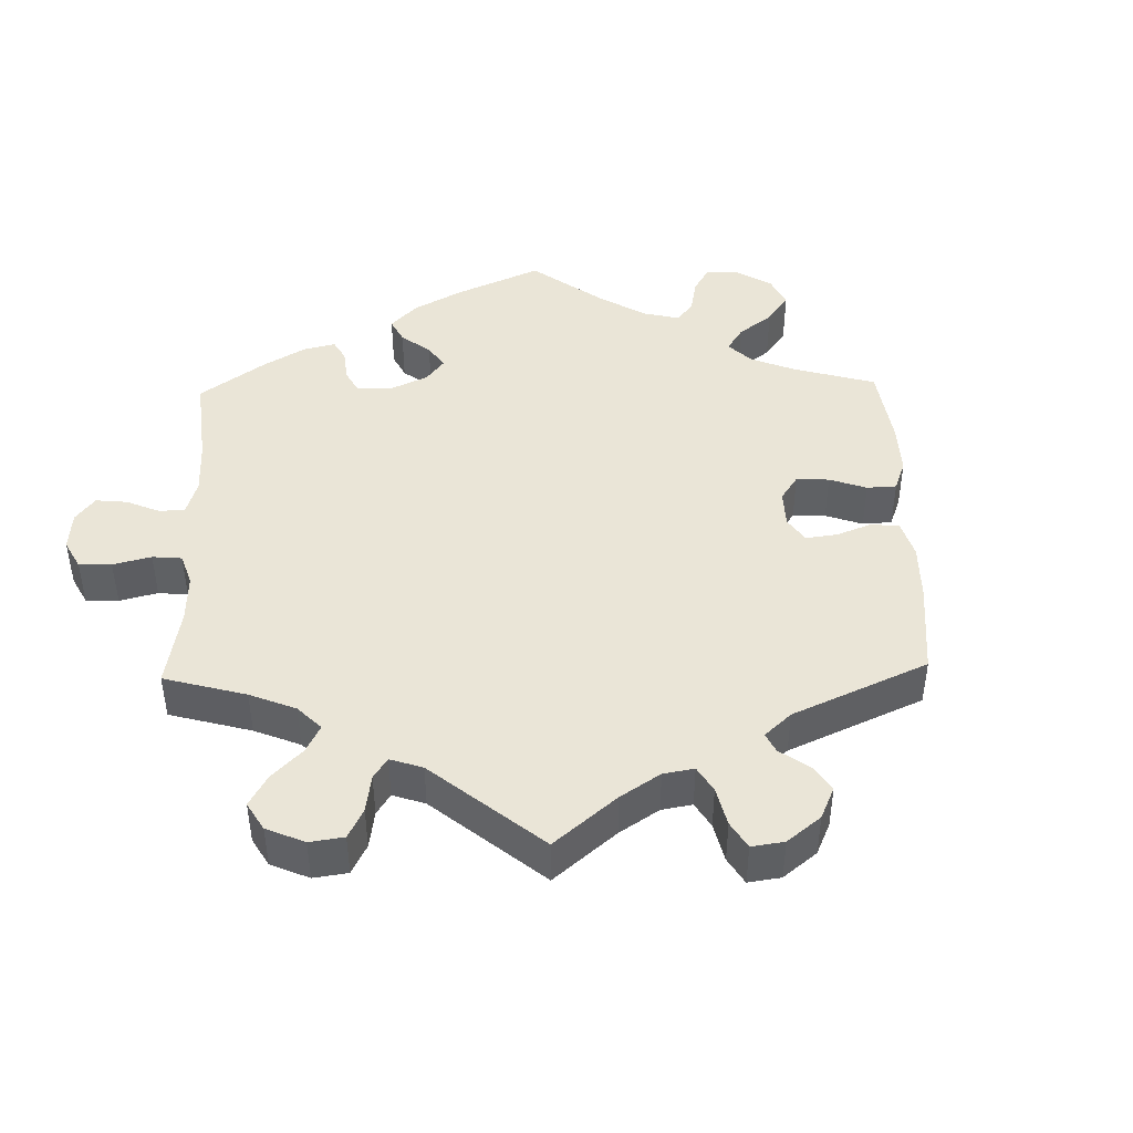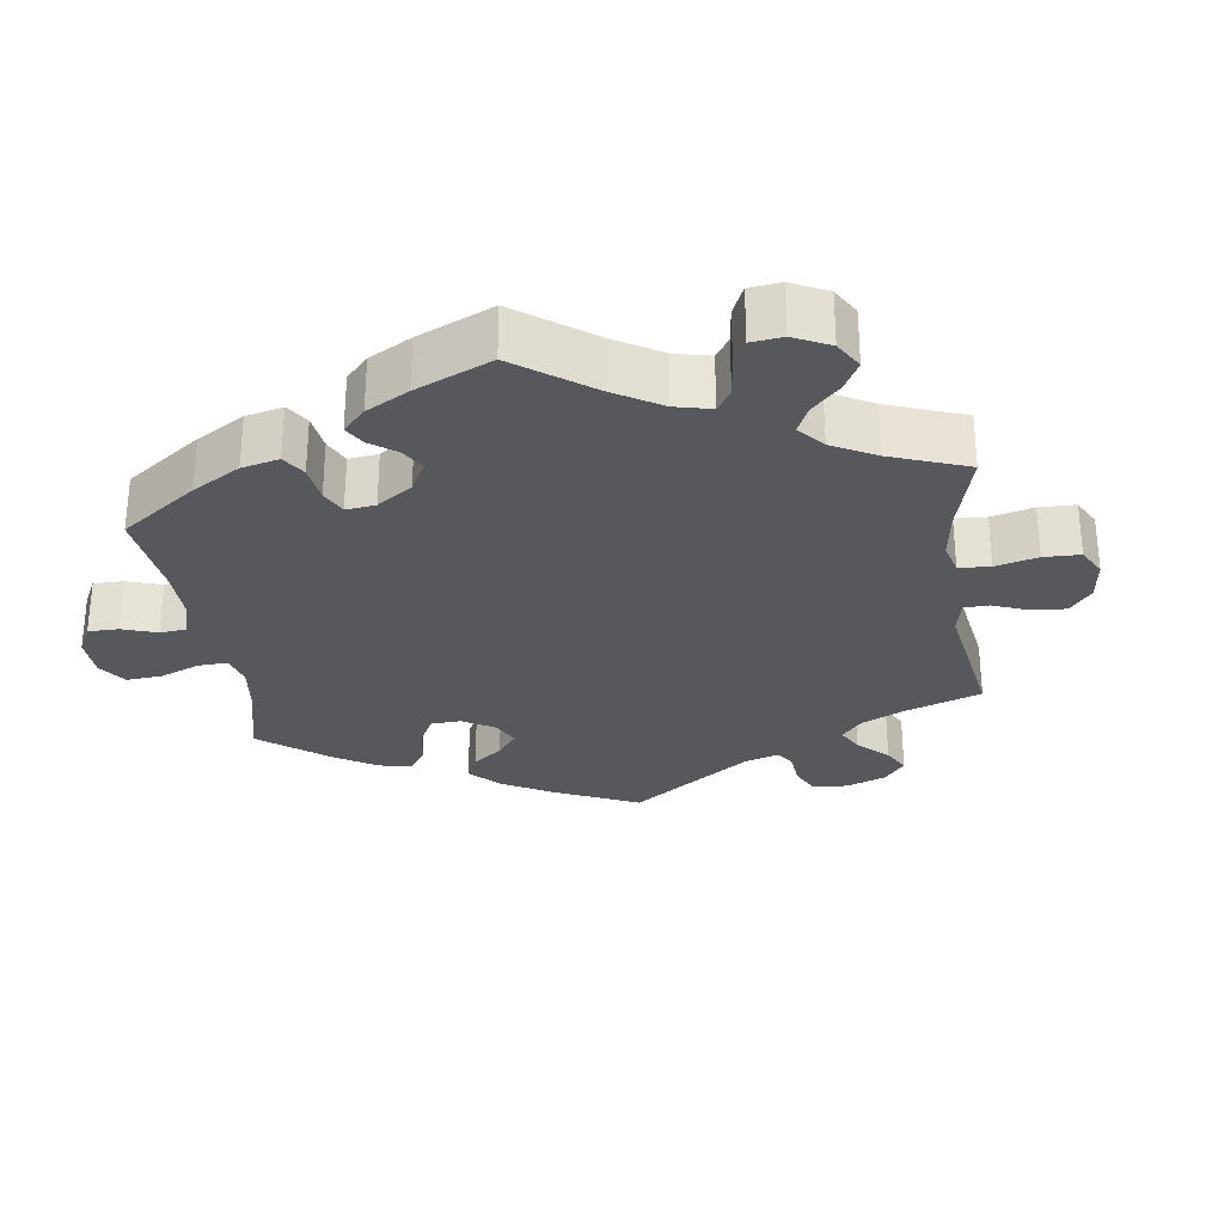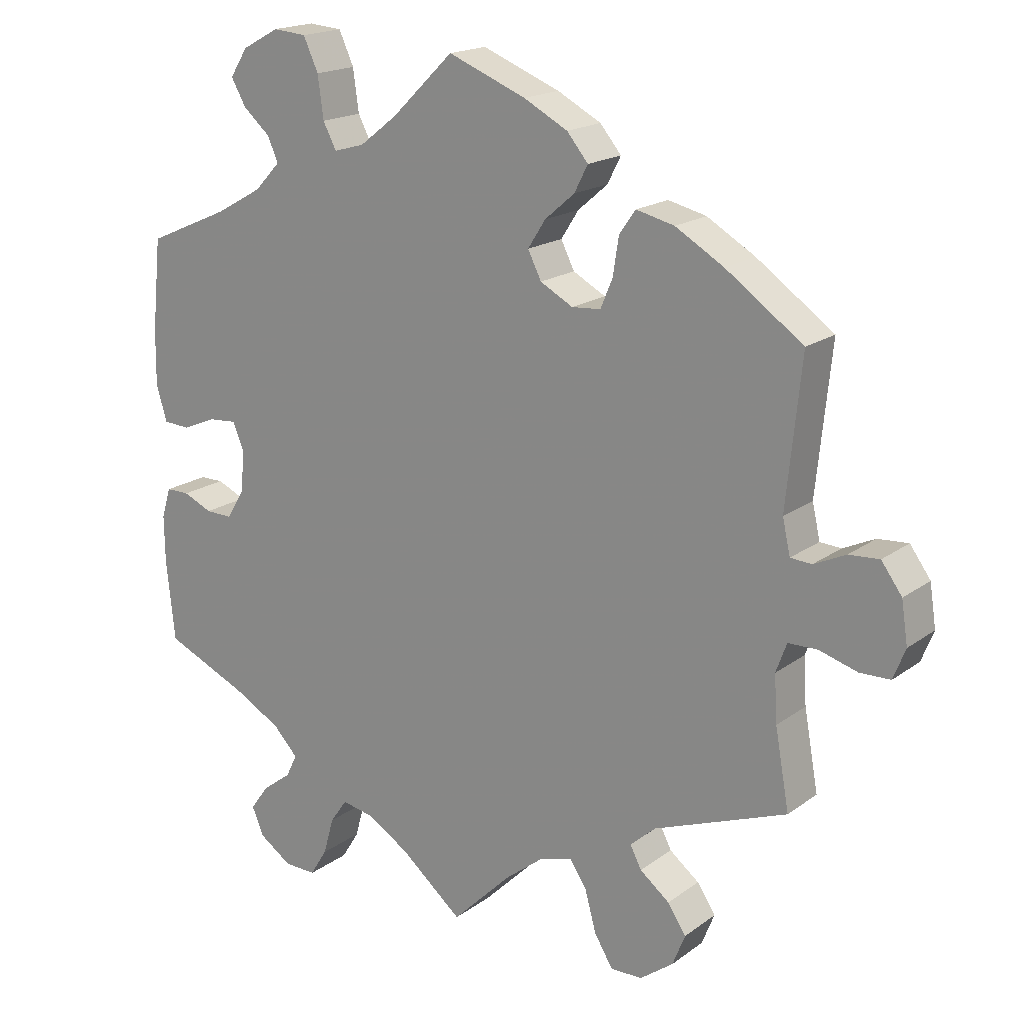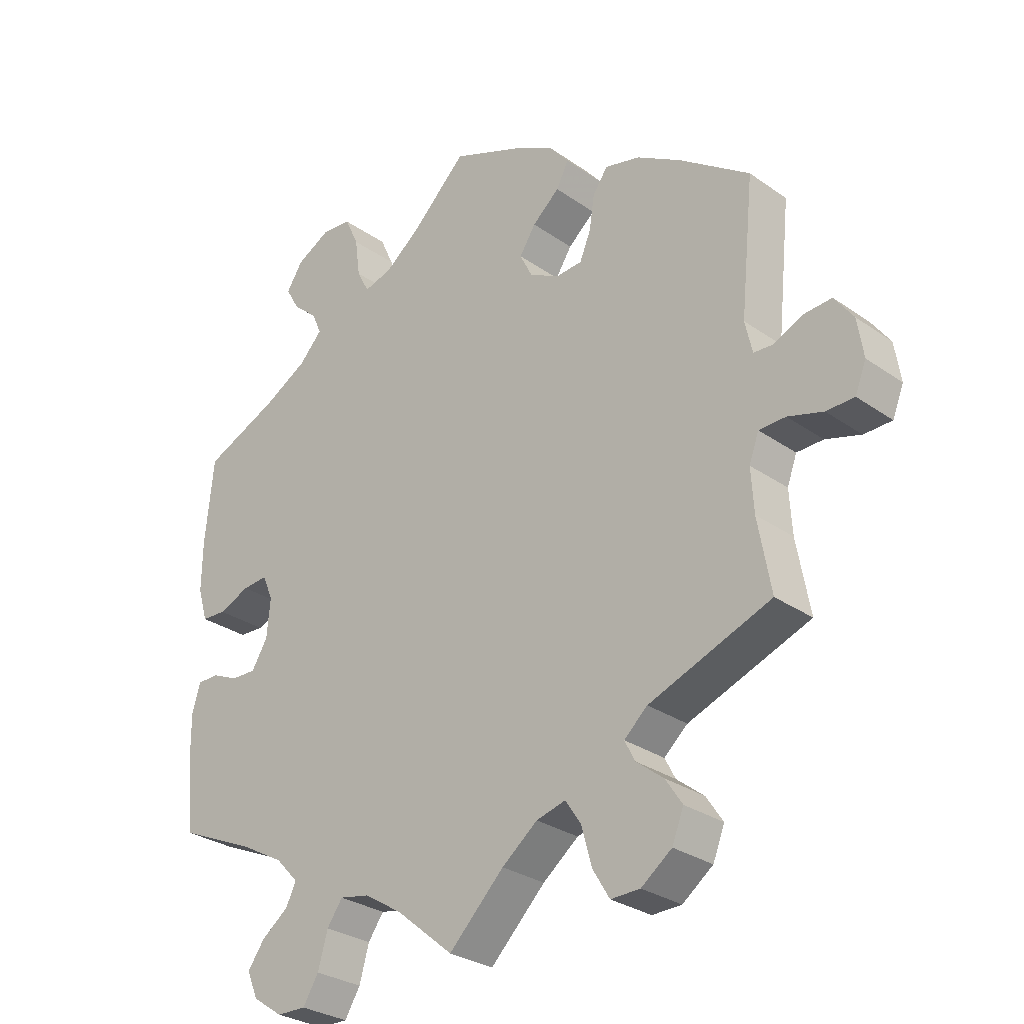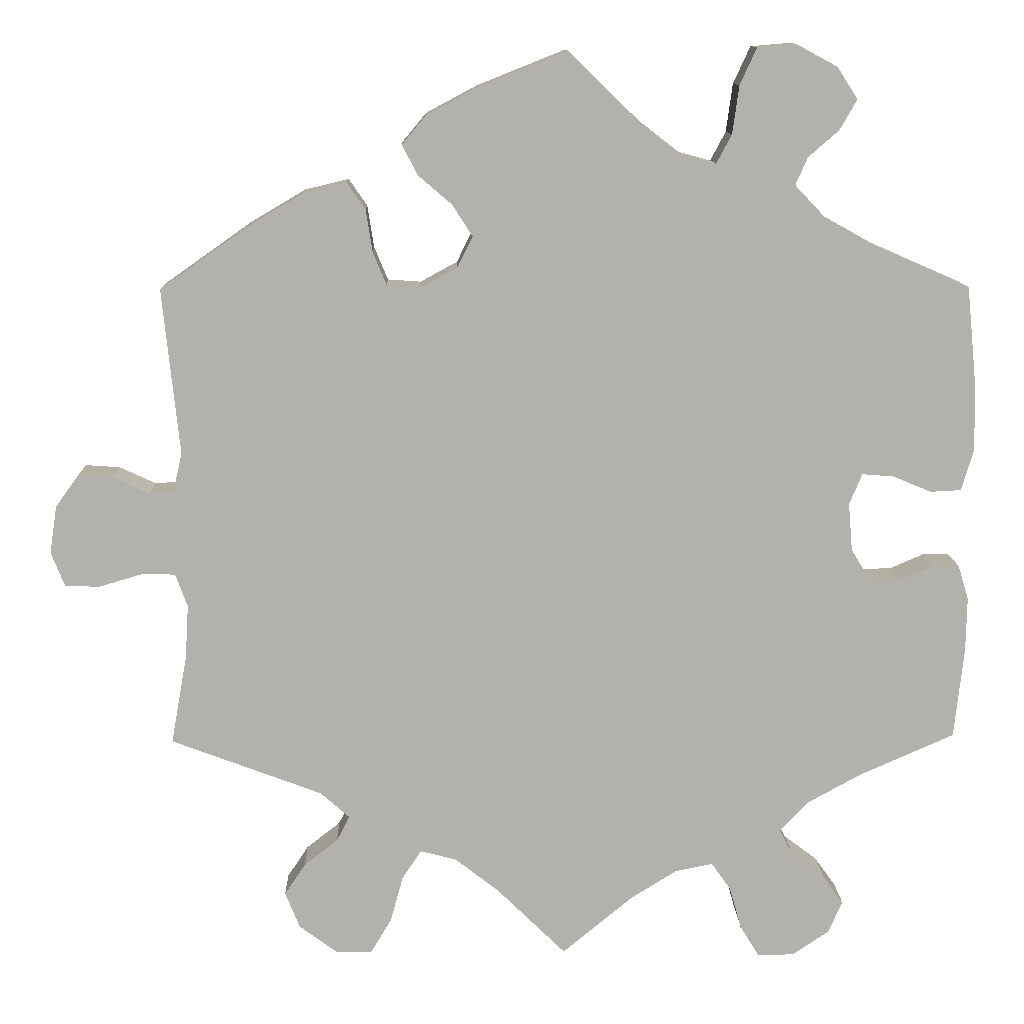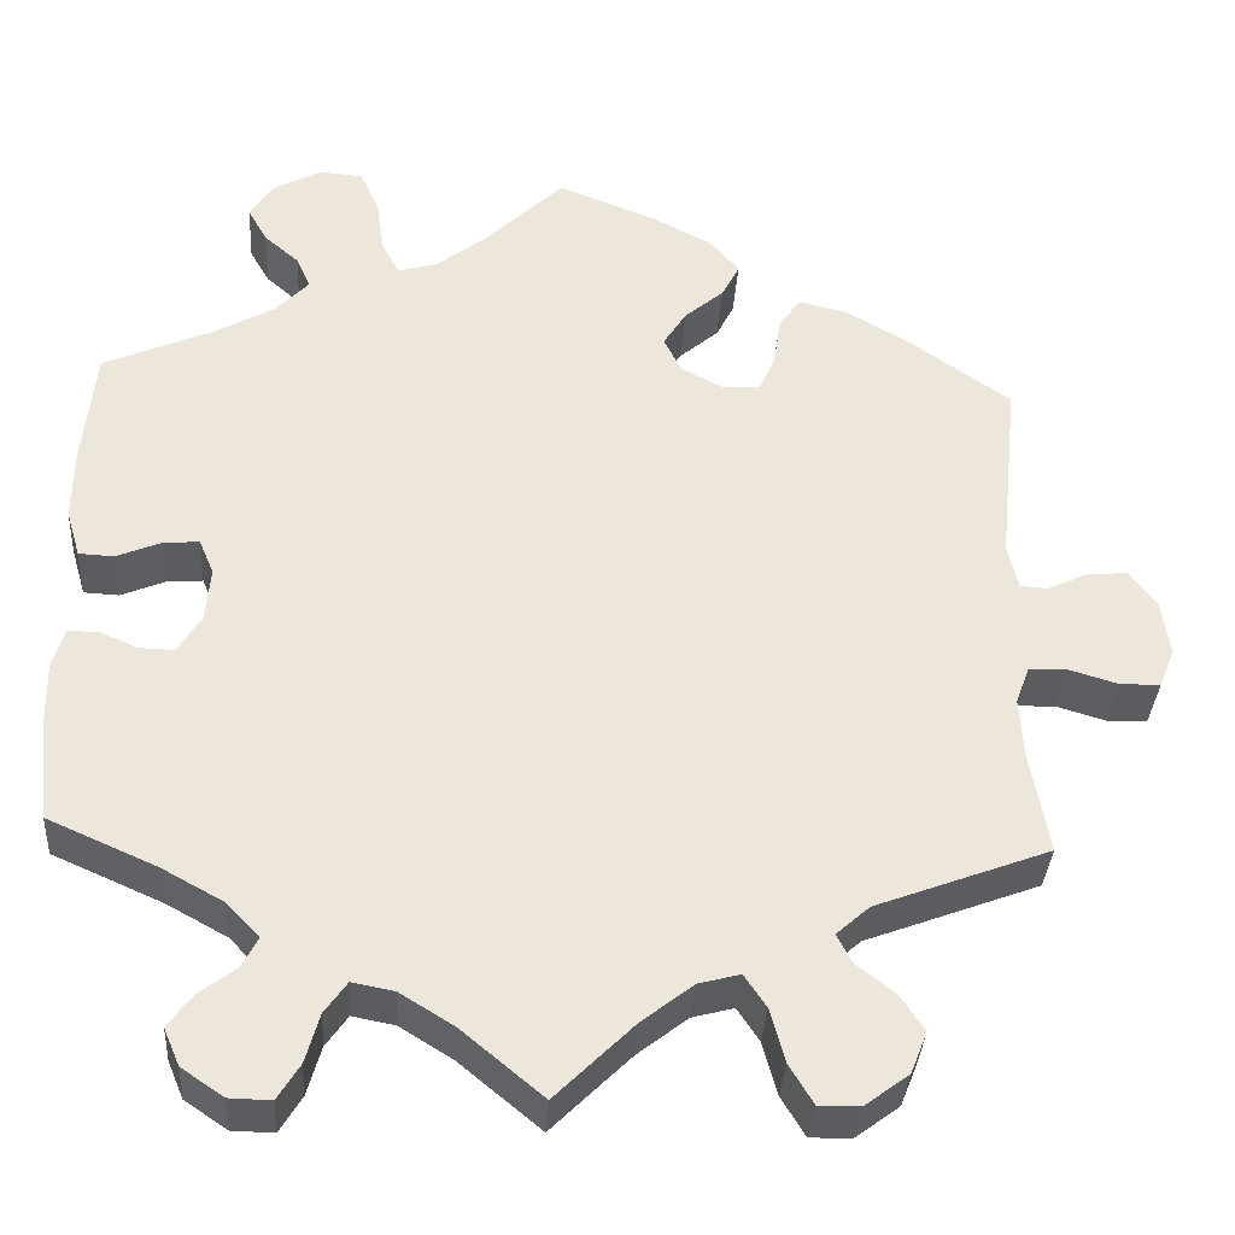
<metadata>
{"format":"obj","ext":"obj","renderer":"f3d","projection":"perspective","resolution":1024,"background":"white","views":[{"elev":44.1,"azim":-121.5,"up":"+Y"},{"elev":-28.5,"azim":128.0,"up":"+Y"},{"elev":18.1,"azim":-144.0,"up":"+Z"},{"elev":-29.1,"azim":-136.1,"up":"+Z"},{"elev":11.3,"azim":-1.6,"up":"+Z"},{"elev":-35.0,"azim":176.4,"up":"+Z"}]}
</metadata>
<code>
v -0.392 0.07 0.366
v -0.324 0.07 0.406
v -0.27 0.07 0.419
v -0.247 0.07 0.386
v -0.239 0.07 0.334
v -0.222 0.07 0.293
v -0.181 0.07 0.29
v -0.135 0.07 0.315
v -0.116 0.07 0.353
v -0.141 0.07 0.392
v -0.183 0.07 0.428
v -0.202 0.07 0.465
v -0.172 0.07 0.501
v -0.11 0.07 0.534
v 0 0.07 0.578
v 0.087 0.07 0.494
v 0.14 0.07 0.453
v 0.183 0.07 0.441
v 0.202 0.07 0.477
v 0.21 0.07 0.536
v 0.231 0.07 0.582
v 0.278 0.07 0.586
v 0.33 0.07 0.558
v 0.355 0.07 0.519
v 0.334 0.07 0.482
v 0.296 0.07 0.449
v 0.281 0.07 0.415
v 0.317 0.07 0.377
v 0.383 0.07 0.34
v 0.5 0.07 0.289
v 0.513 0.07 0.16
v 0.514 0.07 0.083
v 0.499 0.07 0.032
v 0.461 0.07 0.03
v 0.413 0.07 0.05
v 0.374 0.07 0.053
v 0.358 0.07 0.015
v 0.363 0.07 -0.044
v 0.388 0.07 -0.085
v 0.426 0.07 -0.084
v 0.467 0.07 -0.066
v 0.5 0.07 -0.066
v 0.513 0.07 -0.109
v 0.512 0.07 -0.176
v 0.5 0.07 -0.289
v 0.382 0.07 -0.341
v 0.315 0.07 -0.378
v 0.28 0.07 -0.415
v 0.296 0.07 -0.447
v 0.337 0.07 -0.478
v 0.363 0.07 -0.514
v 0.346 0.07 -0.554
v 0.3 0.07 -0.585
v 0.255 0.07 -0.586
v 0.231 0.07 -0.547
v 0.216 0.07 -0.494
v 0.192 0.07 -0.46
v 0.146 0.07 -0.469
v 0.088 0.07 -0.505
v 0 0.07 -0.578
v -0.085 0.07 -0.494
v -0.14 0.07 -0.451
v -0.185 0.07 -0.439
v -0.209 0.07 -0.475
v -0.225 0.07 -0.533
v -0.251 0.07 -0.576
v -0.296 0.07 -0.575
v -0.343 0.07 -0.54
v -0.361 0.07 -0.495
v -0.335 0.07 -0.456
v -0.293 0.07 -0.423
v -0.277 0.07 -0.392
v -0.313 0.07 -0.36
v -0.501 0.07 -0.289
v -0.481 0.07 -0.178
v -0.477 0.07 -0.112
v -0.492 0.07 -0.071
v -0.533 0.07 -0.07
v -0.587 0.07 -0.086
v -0.63 0.07 -0.085
v -0.647 0.07 -0.042
v -0.638 0.07 0.017
v -0.609 0.07 0.057
v -0.566 0.07 0.054
v -0.521 0.07 0.033
v -0.491 0.07 0.035
v -0.48 0.07 0.084
v -0.501 0.07 0.289
v -0.392 0 0.366
v -0.324 0 0.406
v -0.27 0 0.419
v -0.247 0 0.386
v -0.239 0 0.334
v -0.222 0 0.293
v -0.181 0 0.29
v -0.135 0 0.315
v -0.116 0 0.353
v -0.141 0 0.392
v -0.183 0 0.428
v -0.202 0 0.465
v -0.172 0 0.501
v -0.11 0 0.534
v 0 0 0.578
v 0.087 0 0.494
v 0.14 0 0.453
v 0.183 0 0.441
v 0.202 0 0.477
v 0.21 0 0.536
v 0.231 0 0.582
v 0.278 0 0.586
v 0.33 0 0.558
v 0.355 0 0.519
v 0.334 0 0.482
v 0.296 0 0.449
v 0.281 0 0.415
v 0.317 0 0.377
v 0.383 0 0.34
v 0.5 0 0.289
v 0.513 0 0.16
v 0.514 0 0.083
v 0.499 0 0.032
v 0.461 0 0.03
v 0.413 0 0.05
v 0.374 0 0.053
v 0.358 0 0.015
v 0.363 0 -0.044
v 0.388 0 -0.085
v 0.426 0 -0.084
v 0.467 0 -0.066
v 0.5 0 -0.066
v 0.513 0 -0.109
v 0.512 0 -0.176
v 0.5 0 -0.289
v 0.382 0 -0.341
v 0.315 0 -0.378
v 0.28 0 -0.415
v 0.296 0 -0.447
v 0.337 0 -0.478
v 0.363 0 -0.514
v 0.346 0 -0.554
v 0.3 0 -0.585
v 0.255 0 -0.586
v 0.231 0 -0.547
v 0.216 0 -0.494
v 0.192 0 -0.46
v 0.146 0 -0.469
v 0.088 0 -0.505
v 0 0 -0.578
v -0.085 0 -0.494
v -0.14 0 -0.451
v -0.185 0 -0.439
v -0.209 0 -0.475
v -0.225 0 -0.533
v -0.251 0 -0.576
v -0.296 0 -0.575
v -0.343 0 -0.54
v -0.361 0 -0.495
v -0.335 0 -0.456
v -0.293 0 -0.423
v -0.277 0 -0.392
v -0.313 0 -0.36
v -0.501 0 -0.289
v -0.481 0 -0.178
v -0.477 0 -0.112
v -0.492 0 -0.071
v -0.533 0 -0.07
v -0.587 0 -0.086
v -0.63 0 -0.085
v -0.647 0 -0.042
v -0.638 0 0.017
v -0.609 0 0.057
v -0.566 0 0.054
v -0.521 0 0.033
v -0.491 0 0.035
v -0.48 0 0.084
v -0.501 0 0.289
f 87 88 1 2
f 86 87 2 3
f 82 83 84 85
f 82 85 86
f 81 82 86
f 78 79 80 81
f 77 78 81 86
f 76 77 86 3
f 73 74 75
f 72 73 75 76
f 68 69 70 71
f 68 71 72
f 67 68 72
f 64 65 66 67
f 63 64 67 72
f 62 63 72 76
f 59 60 61
f 58 59 61 62
f 57 58 62 76
f 53 54 55 56
f 53 56 57
f 52 53 57
f 49 50 51 52
f 48 49 52 57
f 47 48 57 76
f 43 44 45 46
f 40 41 42 43
f 39 40 43 46
f 38 39 46 47
f 32 33 34 35
f 32 35 36
f 29 30 31 32
f 28 29 32 36
f 27 28 36 37
f 23 24 25 26
f 23 26 27
f 22 23 27
f 19 20 21 22
f 18 19 22 27
f 13 14 15 16
f 13 16 17
f 10 11 12 13
f 9 10 13 17
f 8 9 17 18
f 76 3 4 5
f 76 5 6
f 47 76 6 7
f 27 37 38 47
f 18 27 47
f 7 8 18 47
f 90 89 176 175
f 91 90 175 174
f 173 172 171 170
f 174 173 170
f 174 170 169
f 169 168 167 166
f 174 169 166 165
f 91 174 165 164
f 163 162 161
f 164 163 161 160
f 159 158 157 156
f 160 159 156
f 160 156 155
f 155 154 153 152
f 160 155 152 151
f 164 160 151 150
f 149 148 147
f 150 149 147 146
f 164 150 146 145
f 144 143 142 141
f 145 144 141
f 145 141 140
f 140 139 138 137
f 145 140 137 136
f 164 145 136 135
f 134 133 132 131
f 131 130 129 128
f 134 131 128 127
f 135 134 127 126
f 123 122 121 120
f 124 123 120
f 120 119 118 117
f 124 120 117 116
f 125 124 116 115
f 114 113 112 111
f 115 114 111
f 115 111 110
f 110 109 108 107
f 115 110 107 106
f 104 103 102 101
f 105 104 101
f 101 100 99 98
f 105 101 98 97
f 106 105 97 96
f 93 92 91 164
f 94 93 164
f 95 94 164 135
f 135 126 125 115
f 135 115 106
f 135 106 96 95
f 1 89 90 2
f 2 90 91 3
f 3 91 92 4
f 4 92 93 5
f 5 93 94 6
f 6 94 95 7
f 7 95 96 8
f 8 96 97 9
f 9 97 98 10
f 10 98 99 11
f 11 99 100 12
f 12 100 101 13
f 13 101 102 14
f 14 102 103 15
f 15 103 104 16
f 16 104 105 17
f 17 105 106 18
f 18 106 107 19
f 19 107 108 20
f 20 108 109 21
f 21 109 110 22
f 22 110 111 23
f 23 111 112 24
f 24 112 113 25
f 25 113 114 26
f 26 114 115 27
f 27 115 116 28
f 28 116 117 29
f 29 117 118 30
f 30 118 119 31
f 31 119 120 32
f 32 120 121 33
f 33 121 122 34
f 34 122 123 35
f 35 123 124 36
f 36 124 125 37
f 37 125 126 38
f 38 126 127 39
f 39 127 128 40
f 40 128 129 41
f 41 129 130 42
f 42 130 131 43
f 43 131 132 44
f 44 132 133 45
f 45 133 134 46
f 46 134 135 47
f 47 135 136 48
f 48 136 137 49
f 49 137 138 50
f 50 138 139 51
f 51 139 140 52
f 52 140 141 53
f 53 141 142 54
f 54 142 143 55
f 55 143 144 56
f 56 144 145 57
f 57 145 146 58
f 58 146 147 59
f 59 147 148 60
f 60 148 149 61
f 61 149 150 62
f 62 150 151 63
f 63 151 152 64
f 64 152 153 65
f 65 153 154 66
f 66 154 155 67
f 67 155 156 68
f 68 156 157 69
f 69 157 158 70
f 70 158 159 71
f 71 159 160 72
f 72 160 161 73
f 73 161 162 74
f 74 162 163 75
f 75 163 164 76
f 76 164 165 77
f 77 165 166 78
f 78 166 167 79
f 79 167 168 80
f 80 168 169 81
f 81 169 170 82
f 82 170 171 83
f 83 171 172 84
f 84 172 173 85
f 85 173 174 86
f 86 174 175 87
f 87 175 176 88
f 88 176 89 1

</code>
